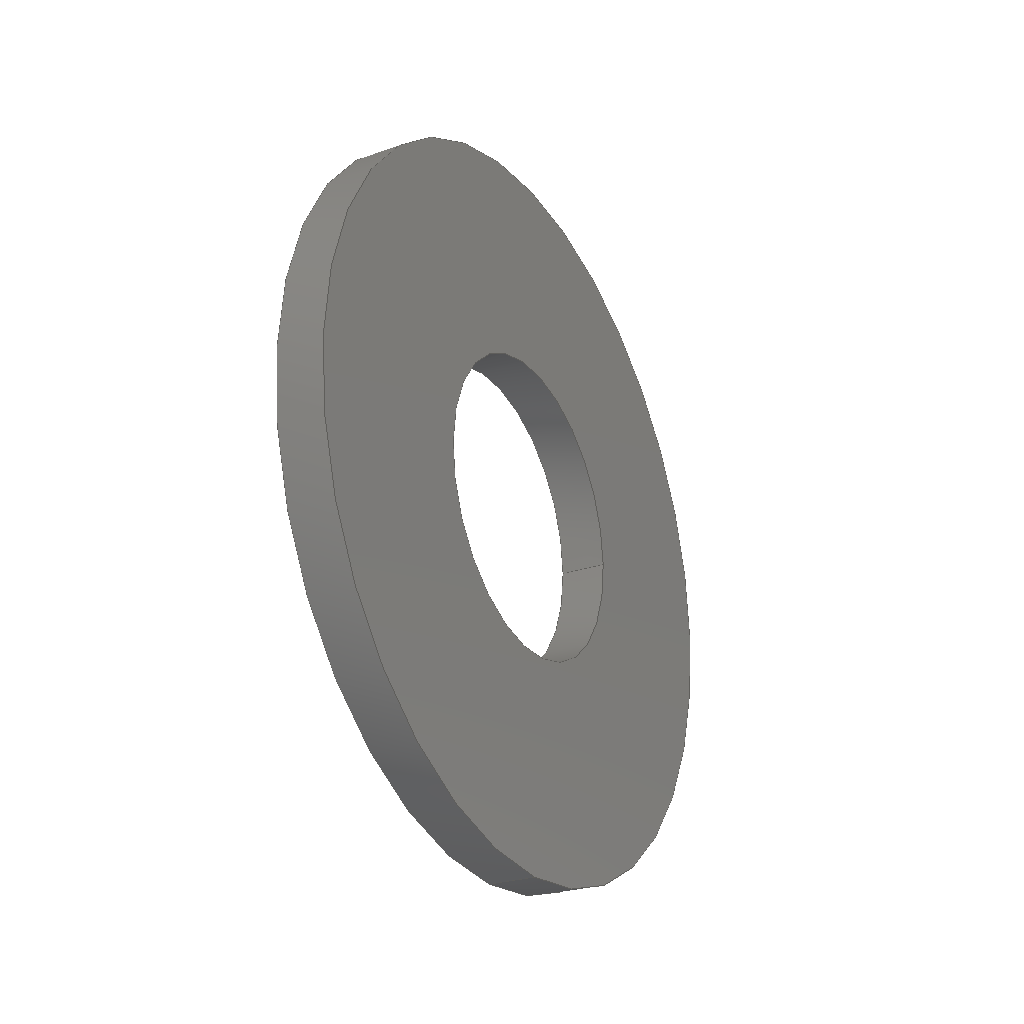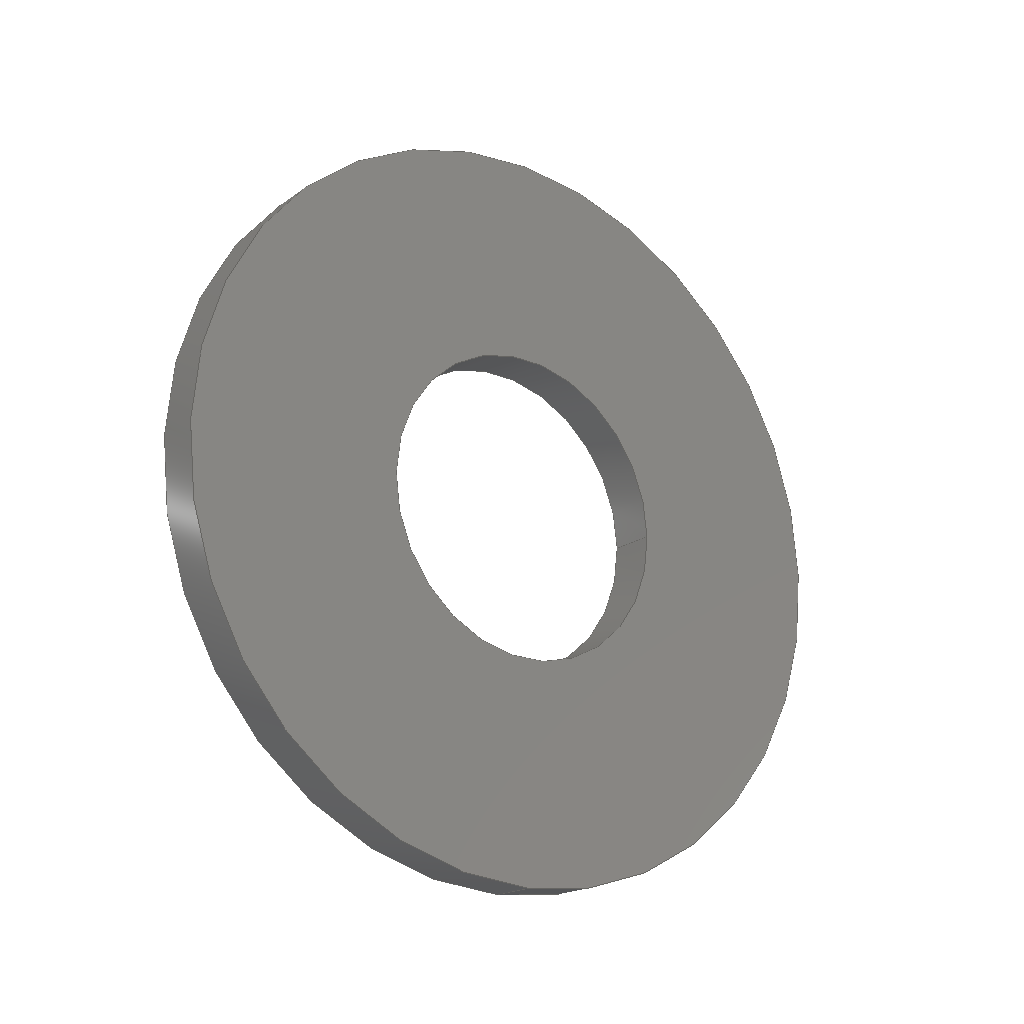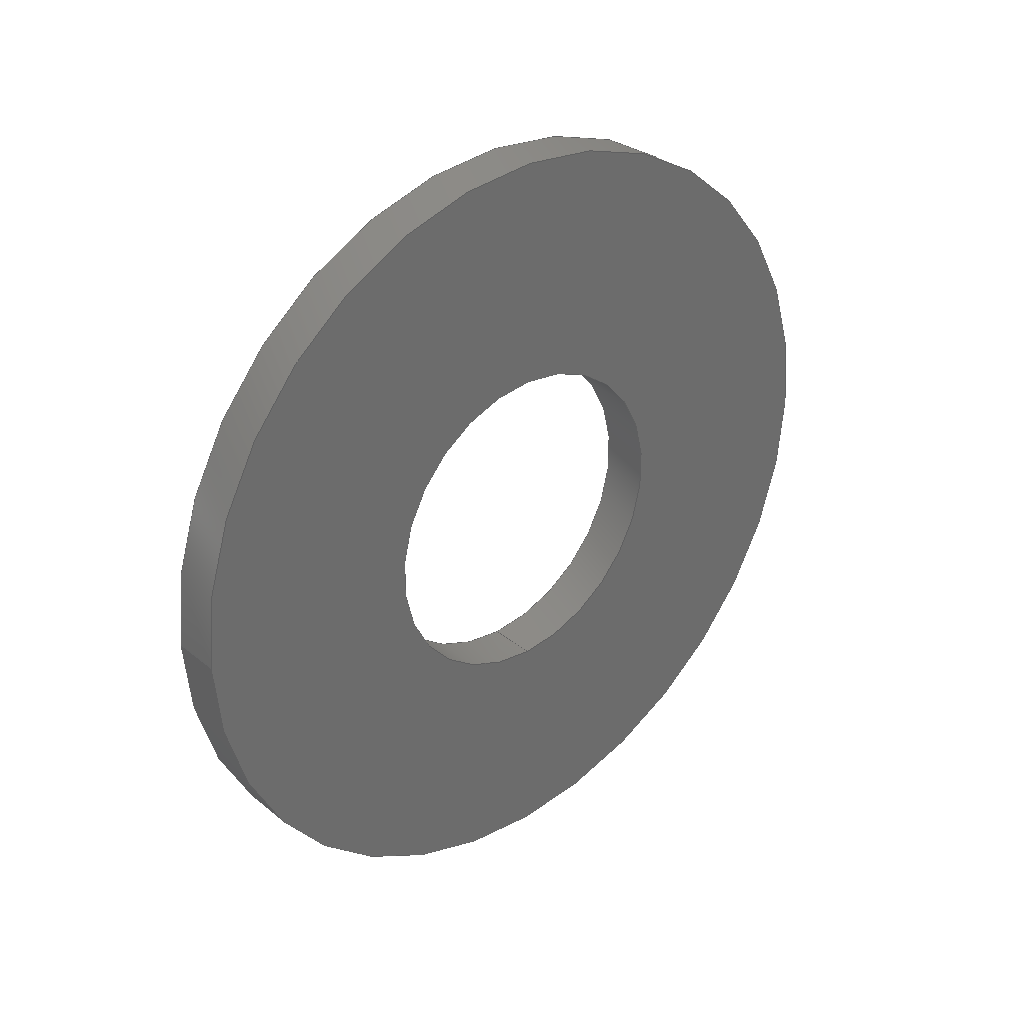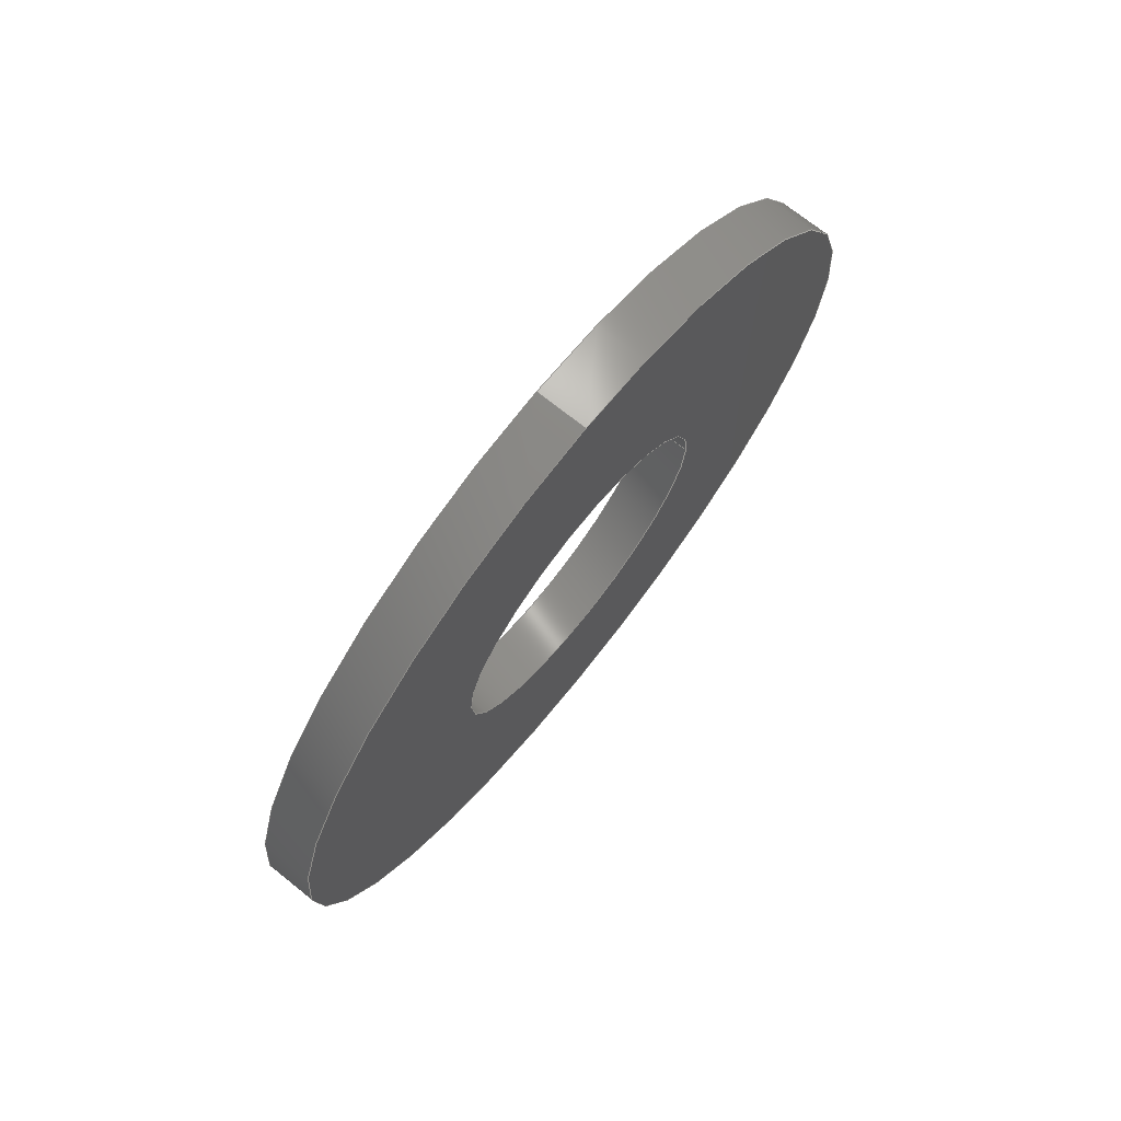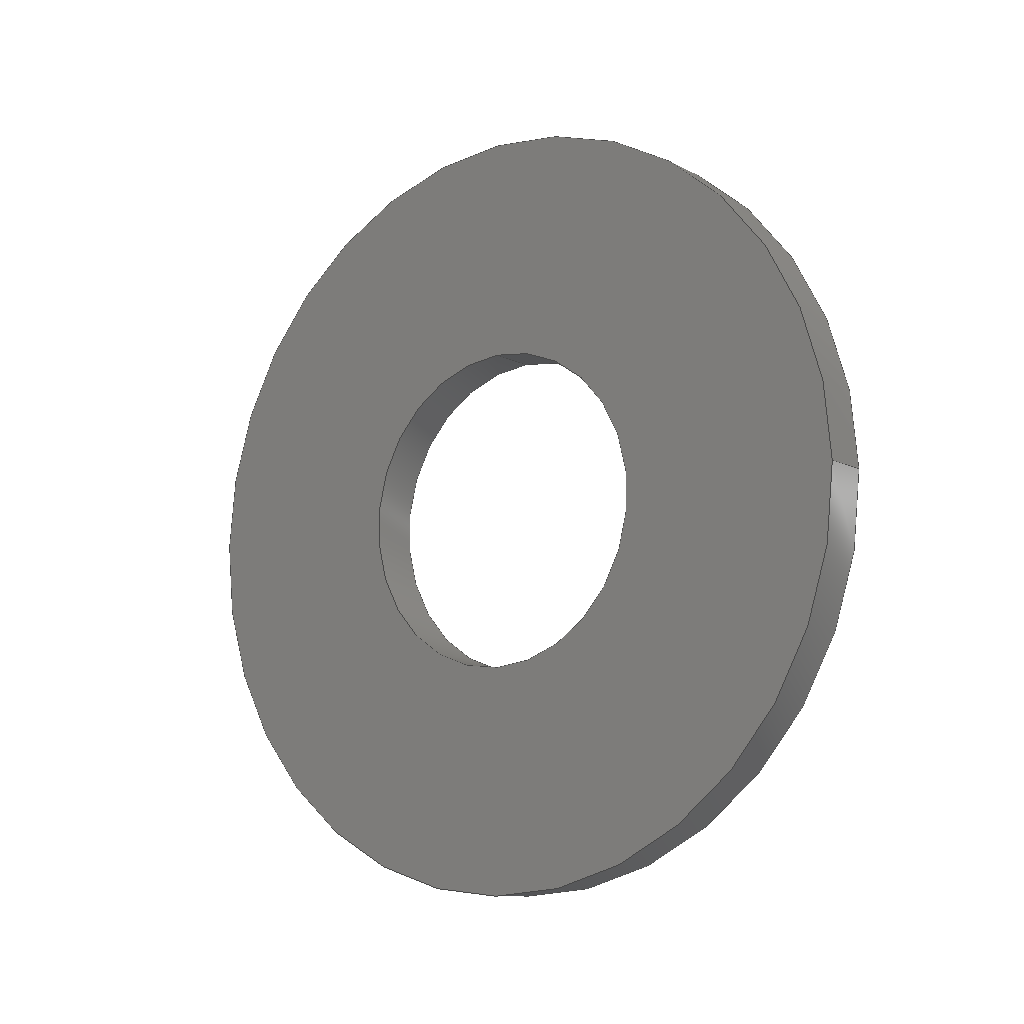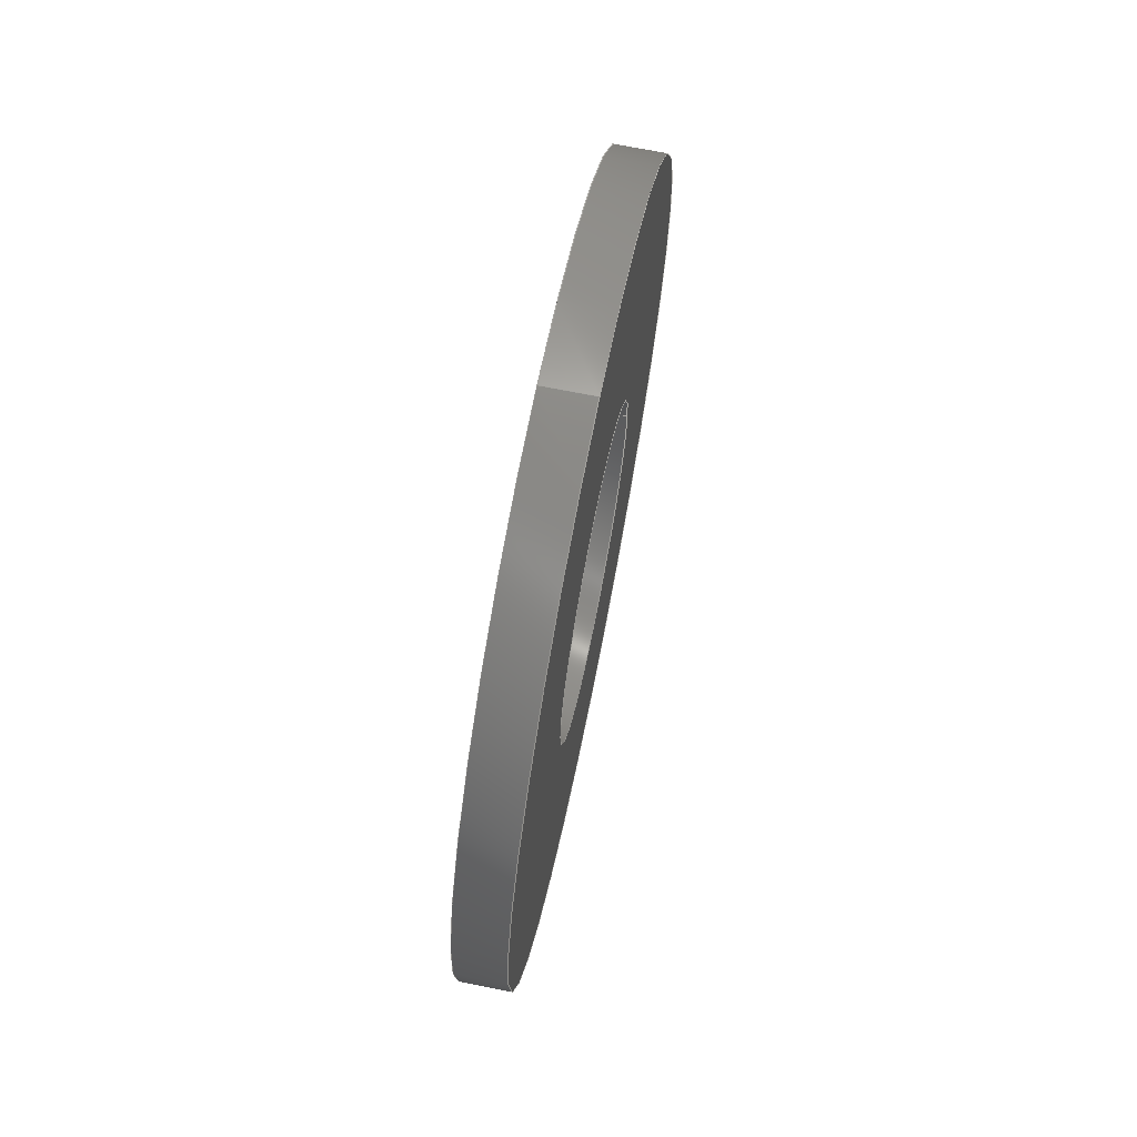
<metadata>
{"format":"iges","ext":"igs","renderer":"f3d","projection":"perspective","resolution":1024,"background":"white","views":[{"elev":-26.2,"azim":28.7,"up":"+Z"},{"elev":-19.4,"azim":-127.6,"up":"+Z"},{"elev":31.6,"azim":48.6,"up":"+Y"},{"elev":72.6,"azim":38.6,"up":"+Z"},{"elev":-10.5,"azim":128.3,"up":"+Y"},{"elev":69.4,"azim":-168.7,"up":"+Z"}]}
</metadata>
<code>
START RECORD GO HERE.
1H,,1H;,9H96765A145,13H96765A145igs,62HDASSAULT SYSTEMES CATIA Version
5-6 Release 2020 - www0.3ds.com,35HV5-6R2020_5.30.500.09-01-20210,
32,75,6,75,15,9H96765A145,1,2,2HMM,1000,1,15H2.024e+07,0.001,
1e+04,5Hjorge,15HLAPTOP-9LVSN9PR,11,0,15H2.024e+07,;
     314       1       0       0       0       0       0       000000201
     314       0       0       1       0                               0
     110       2       0       0       0       0       0       001010001
     110       0       0       1       0                               0
     110       3       0       0       0       0       0       001010001
     110       0       0       1       0                               0
     120       4       0       0       0       0       0       001010001
     120       0      -1       1       0                               0
     124       5       0       0       0       0       0       001020001
     124       0       0       2       0                               0
     100       7       0       0       0       0       9       001010001
     100       0       0       1       0                               0
     110       8       0       0       0       0       0       001010001
     110       0       0       1       0                               0
     124       9       0       0       0       0       0       001020001
     124       0       0       2       0                               0
     100      11       0       0       0       0      15       001010001
     100       0       0       1       0                               0
     110      12       0       0       0       0       0       001010001
     110       0       0       1       0                               0
     102      13       0       0       0       0       0       001010001
     102       0       0       1       0                               0
     142      14       0       0       0       0       0       001010001
     142       0       0       1       0                               0
     144      15       0       0   10000       0       0       000000000
     144       0      -1       1       0                PartBody       0
     110      16       0       0       0       0       0       001010001
     110       0       0       1       0                               0
     110      17       0       0       0       0       0       001010001
     110       0       0       1       0                               0
     120      18       0       0       0       0       0       001010001
     120       0      -1       1       0                               0
     124      19       0       0       0       0       0       001020001
     124       0       0       2       0                               0
     100      21       0       0       0       0      33       001010001
     100       0       0       1       0                               0
     110      22       0       0       0       0       0       001010001
     110       0       0       1       0                               0
     124      23       0       0       0       0       0       001020001
     124       0       0       2       0                               0
     100      25       0       0       0       0      39       001010001
     100       0       0       1       0                               0
     110      26       0       0       0       0       0       001010001
     110       0       0       1       0                               0
     102      27       0       0       0       0       0       001010001
     102       0       0       1       0                               0
     142      28       0       0       0       0       0       001010001
     142       0       0       1       0                               0
     144      29       0       0   10000       0       0       000000000
     144       0      -1       1       0                PartBody       0
     110      30       0       0       0       0       0       001010001
     110       0       0       1       0                               0
     110      31       0       0       0       0       0       001010001
     110       0       0       1       0                               0
     120      32       0       0       0       0       0       001010001
     120       0      -1       1       0                               0
     110      33       0       0       0       0       0       001010001
     110       0       0       1       0                               0
     124      34       0       0       0       0       0       001020001
     124       0       0       1       0                               0
     100      35       0       0       0       0      59       001010001
     100       0       0       1       0                               0
     110      36       0       0       0       0       0       001010001
     110       0       0       1       0                               0
     124      37       0       0       0       0       0       001020001
     124       0       0       1       0                               0
     100      38       0       0       0       0      65       001010001
     100       0       0       1       0                               0
     102      39       0       0       0       0       0       001010001
     102       0       0       1       0                               0
     142      40       0       0       0       0       0       001010001
     142       0       0       1       0                               0
     144      41       0       0   10000       0       0       000000000
     144       0      -1       1       0                PartBody       0
     110      42       0       0       0       0       0       001010001
     110       0       0       1       0                               0
     110      43       0       0       0       0       0       001010001
     110       0       0       1       0                               0
     120      44       0       0       0       0       0       001010001
     120       0      -1       1       0                               0
     110      45       0       0       0       0       0       001010001
     110       0       0       1       0                               0
     124      46       0       0       0       0       0       001020001
     124       0       0       1       0                               0
     100      47       0       0       0       0      83       001010001
     100       0       0       1       0                               0
     110      48       0       0       0       0       0       001010001
     110       0       0       1       0                               0
     124      49       0       0       0       0       0       001020001
     124       0       0       1       0                               0
     100      50       0       0       0       0      89       001010001
     100       0       0       1       0                               0
     102      51       0       0       0       0       0       001010001
     102       0       0       1       0                               0
     142      52       0       0       0       0       0       001010001
     142       0       0       1       0                               0
     144      53       0       0   10000       0       0       000000000
     144       0      -1       1       0                PartBody       0
     108      54       0       0       0       0       0       001010001
     108       0      -1       1       0                               0
     124      55       0       0       0       0       0       001020001
     124       0       0       2       0                               0
     100      57       0       0       0       0     101       001010001
     100       0       0       1       0                               0
     124      58       0       0       0       0       0       001020001
     124       0       0       2       0                               0
     100      60       0       0       0       0     105       001010001
     100       0       0       1       0                               0
     102      61       0       0       0       0       0       001010001
     102       0       0       1       0                               0
     142      62       0       0       0       0       0       001010001
     142       0       0       1       0                               0
     124      63       0       0       0       0       0       001020001
     124       0       0       1       0                               0
     100      64       0       0       0       0     113       001010001
     100       0       0       1       0                               0
     124      65       0       0       0       0       0       001020001
     124       0       0       1       0                               0
     100      66       0       0       0       0     117       001010001
     100       0       0       1       0                               0
     102      67       0       0       0       0       0       001010001
     102       0       0       1       0                               0
     142      68       0       0       0       0       0       001010001
     142       0       0       1       0                               0
     144      69       0       0   10000       0       0       000000000
     144       0      -1       1       0                PartBody       0
     108      70       0       0       0       0       0       001010001
     108       0      -1       1       0                               0
     124      71       0       0       0       0       0       001020001
     124       0       0       2       0                               0
     100      73       0       0       0       0     129       001010001
     100       0       0       1       0                               0
     124      74       0       0       0       0       0       001020001
     124       0       0       2       0                               0
     100      76       0       0       0       0     133       001010001
     100       0       0       1       0                               0
     102      77       0       0       0       0       0       001010001
     102       0       0       1       0                               0
     142      78       0       0       0       0       0       001010001
     142       0       0       1       0                               0
     124      79       0       0       0       0       0       001020001
     124       0       0       1       0                               0
     100      80       0       0       0       0     141       001010001
     100       0       0       1       0                               0
     124      81       0       0       0       0       0       001020001
     124       0       0       1       0                               0
     100      82       0       0       0       0     145       001010001
     100       0       0       1       0                               0
     102      83       0       0       0       0       0       001010001
     102       0       0       1       0                               0
     142      84       0       0       0       0       0       001010001
     142       0       0       1       0                               0
     144      85       0       0   10000       0       0       000000000
     144       0      -1       1       0                PartBody       0
314,37.25,37.25,37.25,5HColor,0,0;                   1
110,0,0,0,1.2,0,0,0,0;                                       3
110,0.6,0.01701,9.525,1.6,0.01701,9.525,0,0;               5
120,5,3,0,6.283,0,0;                                           7
124,0,0,1,1.2,-0.001786,1,0,                  9
0.01701,-1,-0.001786,0,9.525,0,0;             9
100,0,0,0,9.525,0,-9.525,0,0,0;                 11
110,1.2,0.03402,19.05,0,0.03402,19.05,0,0;              13
124,0,0,-1,0,0.001786,1,0,                 15
0.01701,1,-0.001786,0,9.525,0,0;             15
100,0,0,0,9.525,0,-9.525,0,0,0;                 17
110,0,0,0,1.2,0,0,0,0;                                      19
102,4,11,13,17,19,0,0;                                                21
142,0,7,0,21,2,0,0;                                                   23
144,7,1,0,23,0,0;                                                     25
110,0,0.03402,19.05,1.2,0.03402,19.05,0,0;              27
110,0.6,0.01701,9.525,1.6,0.01701,9.525,0,0;              29
120,29,27,0,6.283,0,0;                                        31
124,0,0,1,1.2,0.001786,-1,0,                 33
0.01701,1,0.001786,0,9.525,0,0;              33
100,0,0,0,9.525,0,-9.525,0,0,0;                 35
110,1.2,0,0,0,0,0,0,0;                                      37
124,0,0,-1,0,-0.001786,-1,0,               39
0.01701,-1,0.001786,0,9.525,0,0;             39
100,0,0,0,9.525,0,-9.525,0,0,0;                 41
110,0,0.03402,19.05,1.2,0.03402,19.05,0,0;              43
102,4,35,37,41,43,0,0;                                                45
142,0,31,0,45,2,0,0;                                                  47
144,31,1,0,47,0,0;                                                    49
110,0,-3.97,9.525,1.2,-3.97,9.525,0,0;                              51
110,0.6,0,9.525,1.6,0,9.525,0,0;                                  53
120,53,51,0,6.283,0,0;                                        55
110,1.2,-3.97,9.525,0,-3.97,9.525,0,0;                              57
124,0,0,1,0,-1,0,0,0,0,-1,0,9.525,0,0;          59
100,0,0,0,3.97,0,-3.97,0,0,0;                               61
110,0,3.97,9.525,1.2,3.97,9.525,0,0;                                63
124,0,0,-1,1.2,1,0,0,0,0,-1,0,9.525,0,0;          65
100,0,0,0,3.97,0,-3.97,0,0,0;                               67
102,4,57,61,63,67,0,0;                                                69
142,0,55,0,69,2,0,0;                                                  71
144,55,1,0,71,0,0;                                                    73
110,0,3.97,9.525,1.2,3.97,9.525,0,0;                                75
110,0.6,0,9.525,1.6,0,9.525,0,0;                                  77
120,77,75,0,6.283,0,0;                                        79
110,1.2,3.97,9.525,0,3.97,9.525,0,0;                                81
124,0,0,1,0,1,0,0,0,0,1,0,9.525,0,0;            83
100,0,0,0,3.97,0,-3.97,0,0,0;                               85
110,0,-3.97,9.525,1.2,-3.97,9.525,0,0;                              87
124,0,0,-1,1.2,-1,0,0,0,0,1,0,9.525,0,0;          89
100,0,0,0,3.97,0,-3.97,0,0,0;                               91
102,4,81,85,87,91,0,0;                                                93
142,0,79,0,93,2,0,0;                                                  95
144,79,1,0,95,0,0;                                                    97
108,1,0,0,0,0,0,0,0,1,0,0;                            99
124,0,0,1,0,-0.001786,1,0,                101
0.01701,-1,-0.001786,0,9.525,0,0;           101
100,0,0,0,9.525,0,-9.525,0,0,0;                103
124,0,0,1,0,0.001786,-1,0,                105
0.01701,1,0.001786,0,9.525,0,0;             105
100,0,0,0,9.525,0,-9.525,0,0,0;                107
102,2,103,107,0,0;                                                   109
142,0,99,0,109,2,0,0;                                                111
124,0,0,-1,0,1,0,0,0,0,-1,0,9.525,0,0;         113
100,0,0,0,3.97,0,-3.97,0,0,0;                              115
124,0,0,-1,0,-1,0,0,0,0,1,0,9.525,0,0;         117
100,0,0,0,3.97,0,-3.97,0,0,0;                              119
102,2,115,119,0,0;                                                   121
142,0,99,0,121,2,0,0;                                                123
144,99,1,1,111,123,0,0;                                              125
108,1,0,0,1.2,0,1.2,0,0,1,0,0;                           127
124,0,0,-1,1.2,-0.001786,-1,0,              129
0.01701,-1,0.001786,0,9.525,0,0;            129
100,0,0,0,9.525,0,-9.525,0,0,0;                131
124,0,0,-1,1.2,0.001786,1,0,                133
0.01701,1,-0.001786,0,9.525,0,0;            133
100,0,0,0,9.525,0,-9.525,0,0,0;                135
102,2,131,135,0,0;                                                   137
142,0,127,0,137,2,0,0;                                               139
124,0,0,1,1.2,1,0,0,0,0,1,0,9.525,0,0;           141
100,0,0,0,3.97,0,-3.97,0,0,0;                              143
124,0,0,1,1.2,-1,0,0,0,0,-1,0,9.525,0,0;         145
100,0,0,0,3.97,0,-3.97,0,0,0;                              147
102,2,143,147,0,0;                                                   149
142,0,127,0,149,2,0,0;                                               151
144,127,1,1,139,151,0,0;                                             153
S      1G      4D    154P     85
</code>
